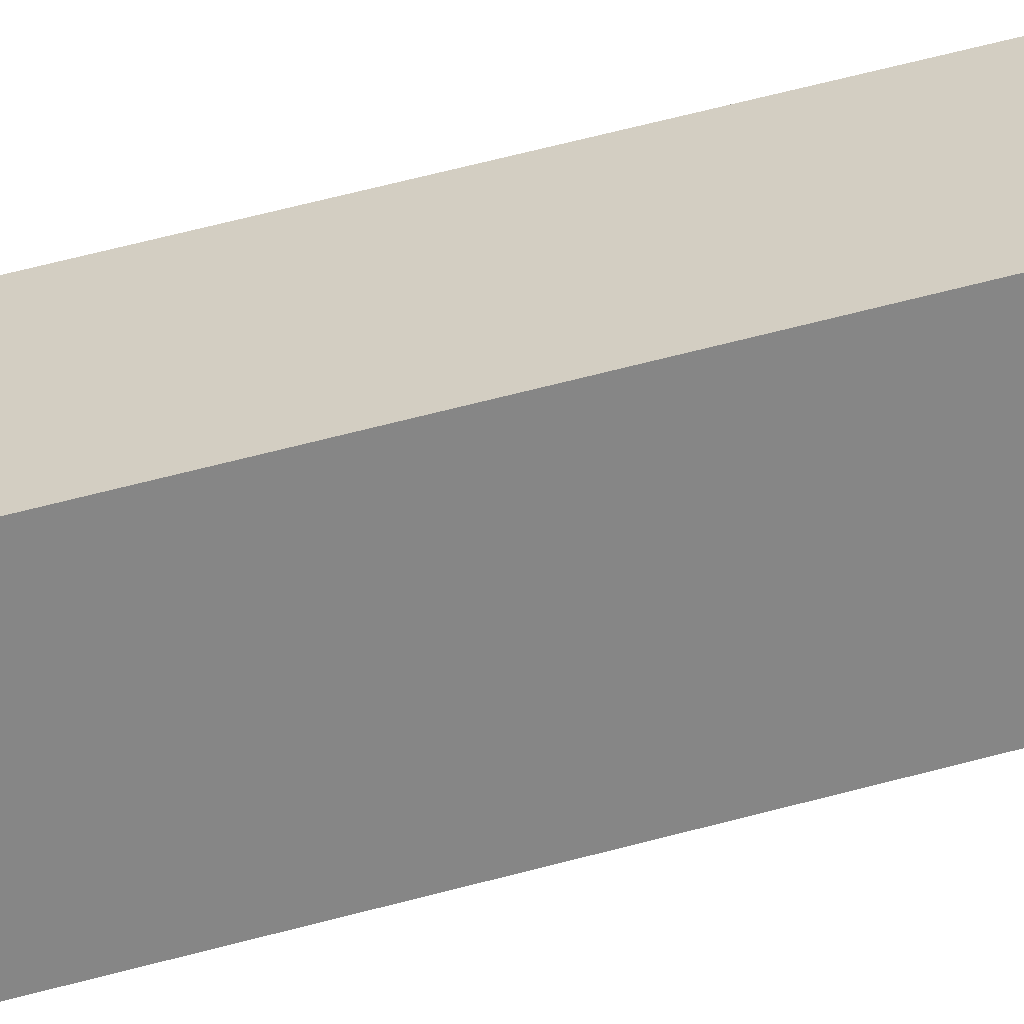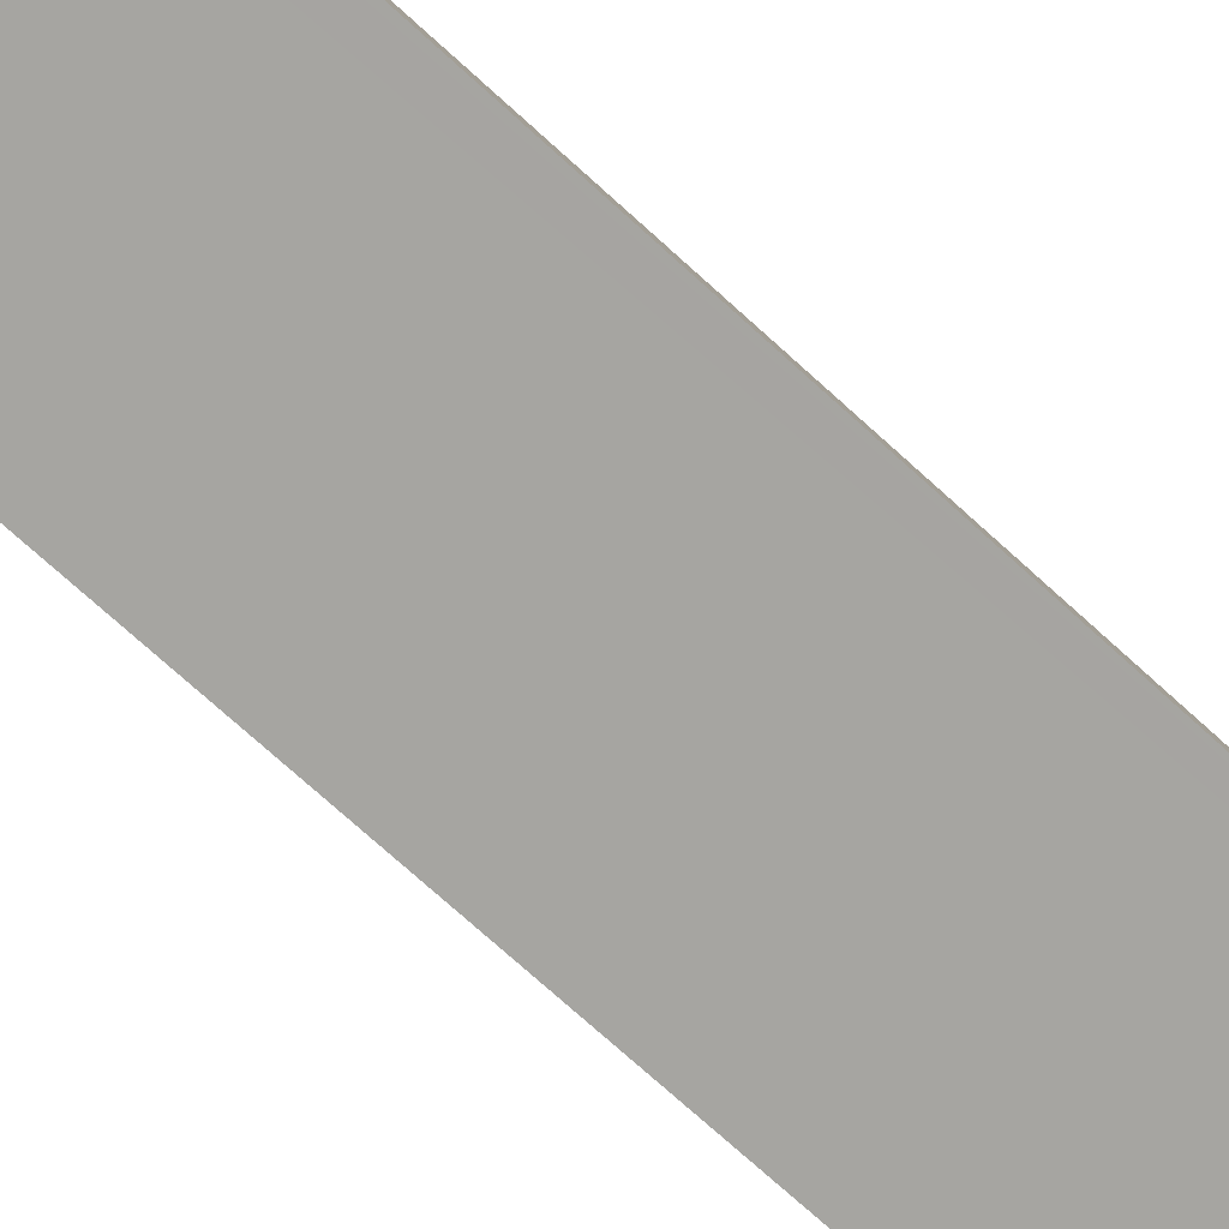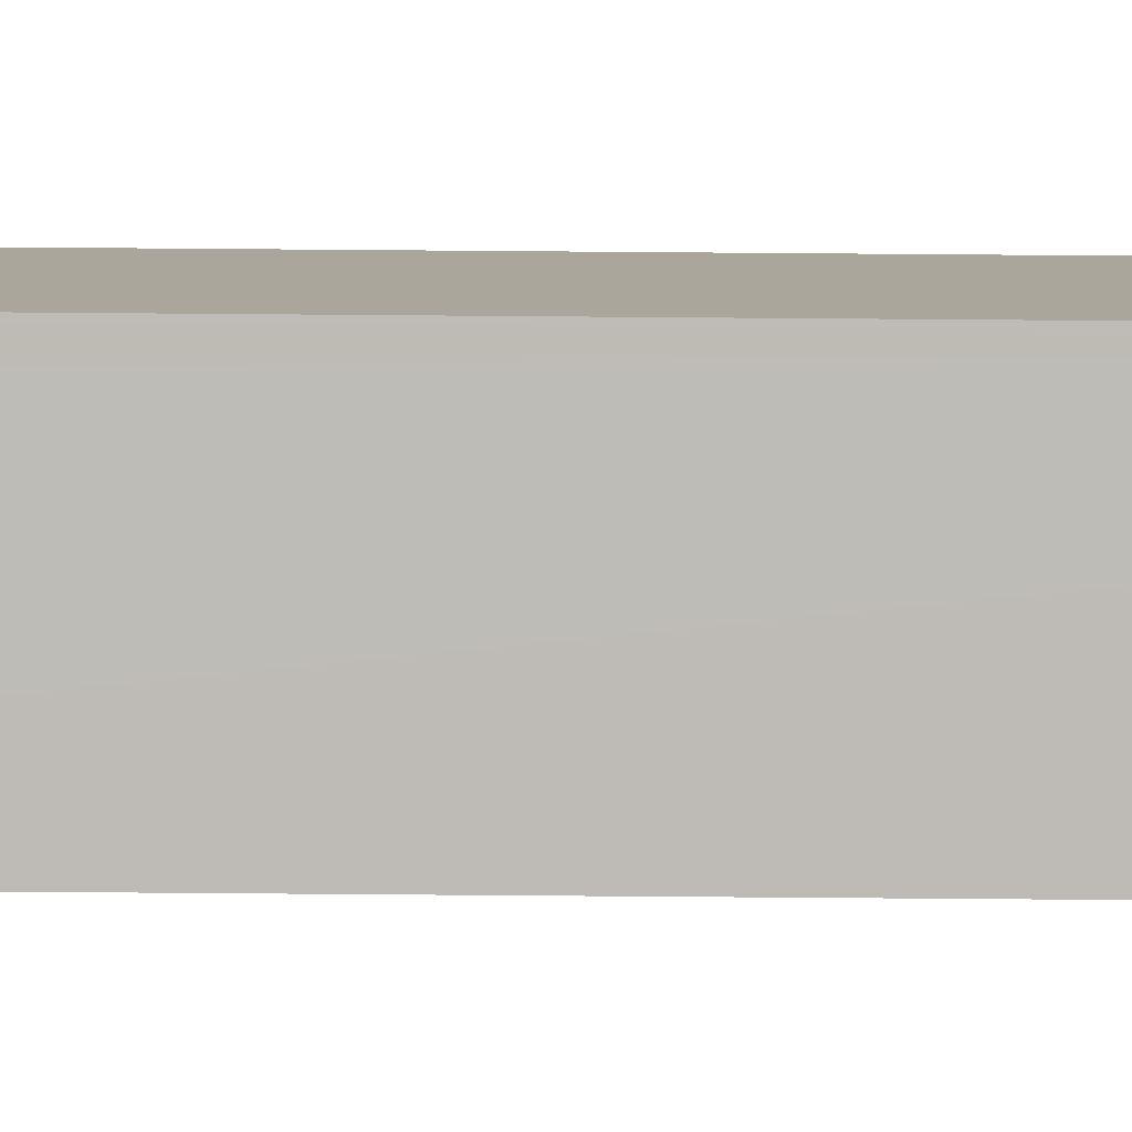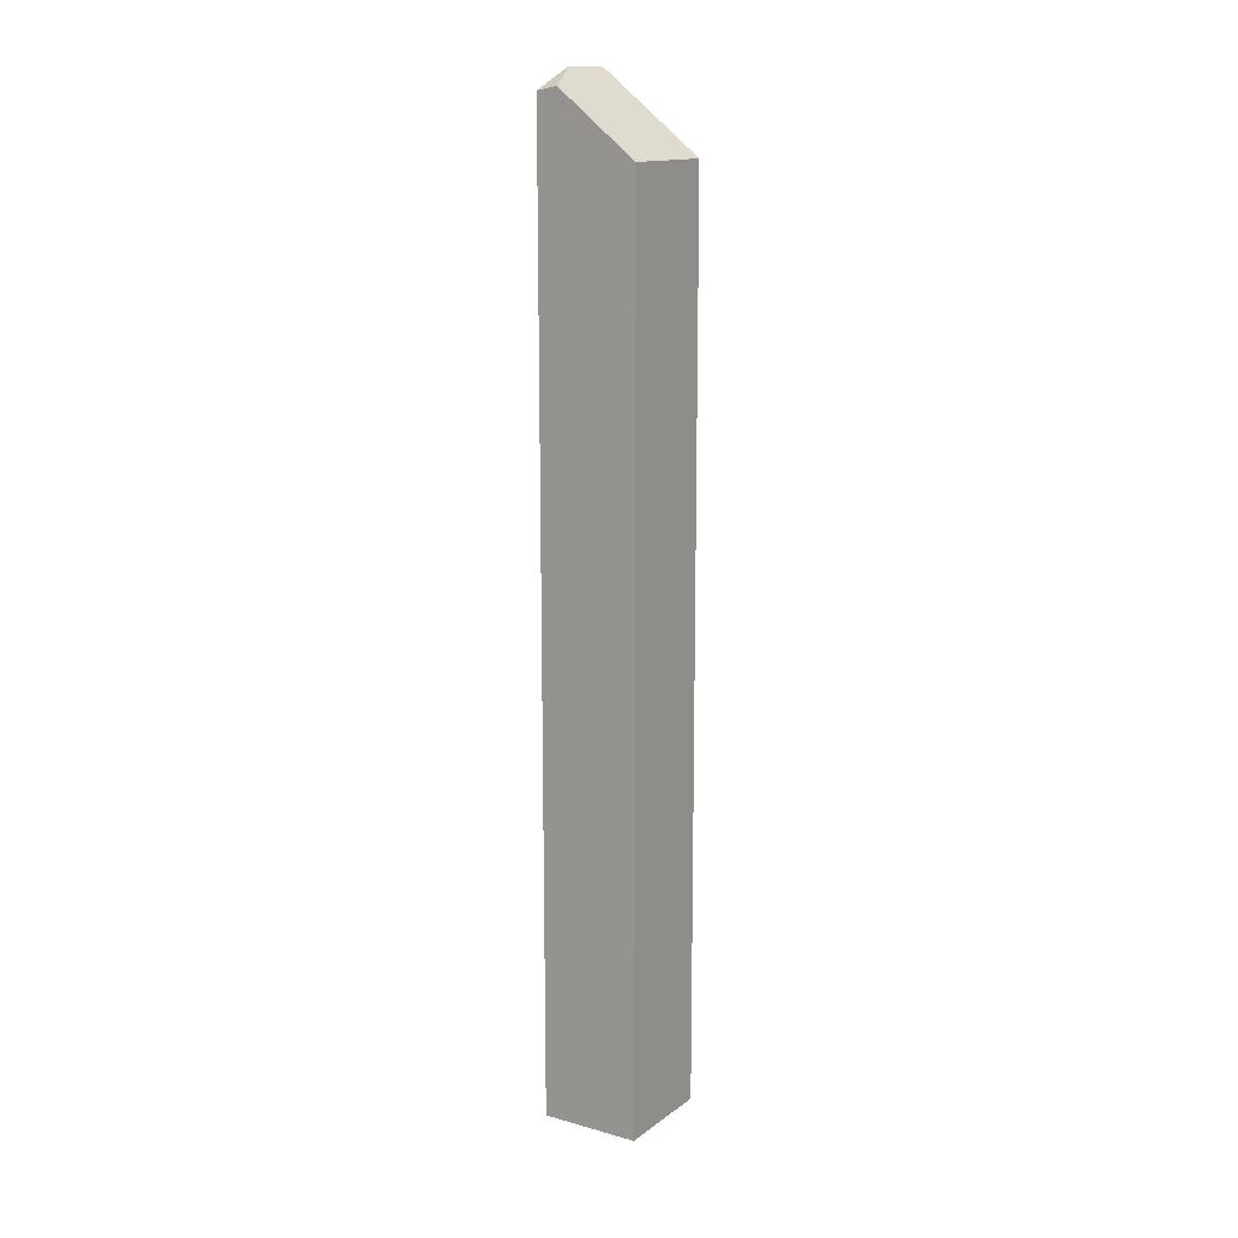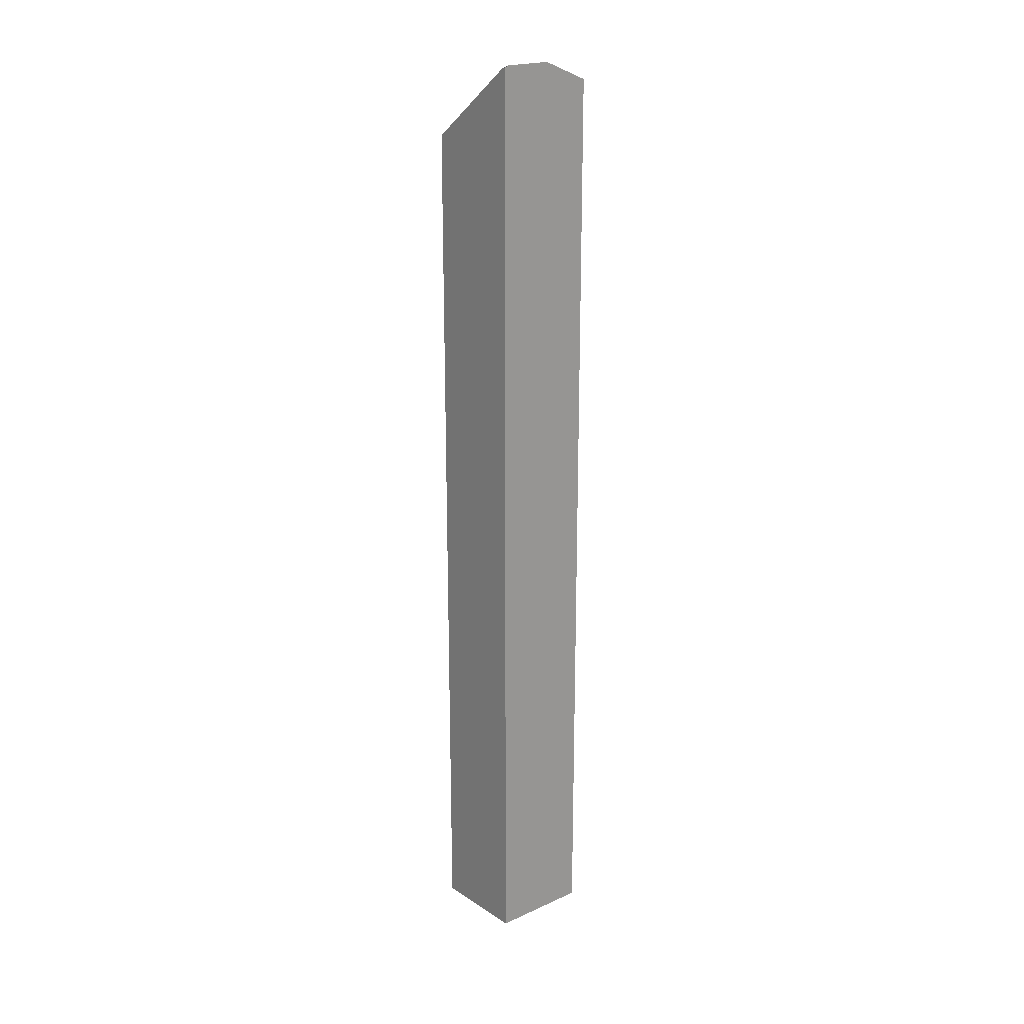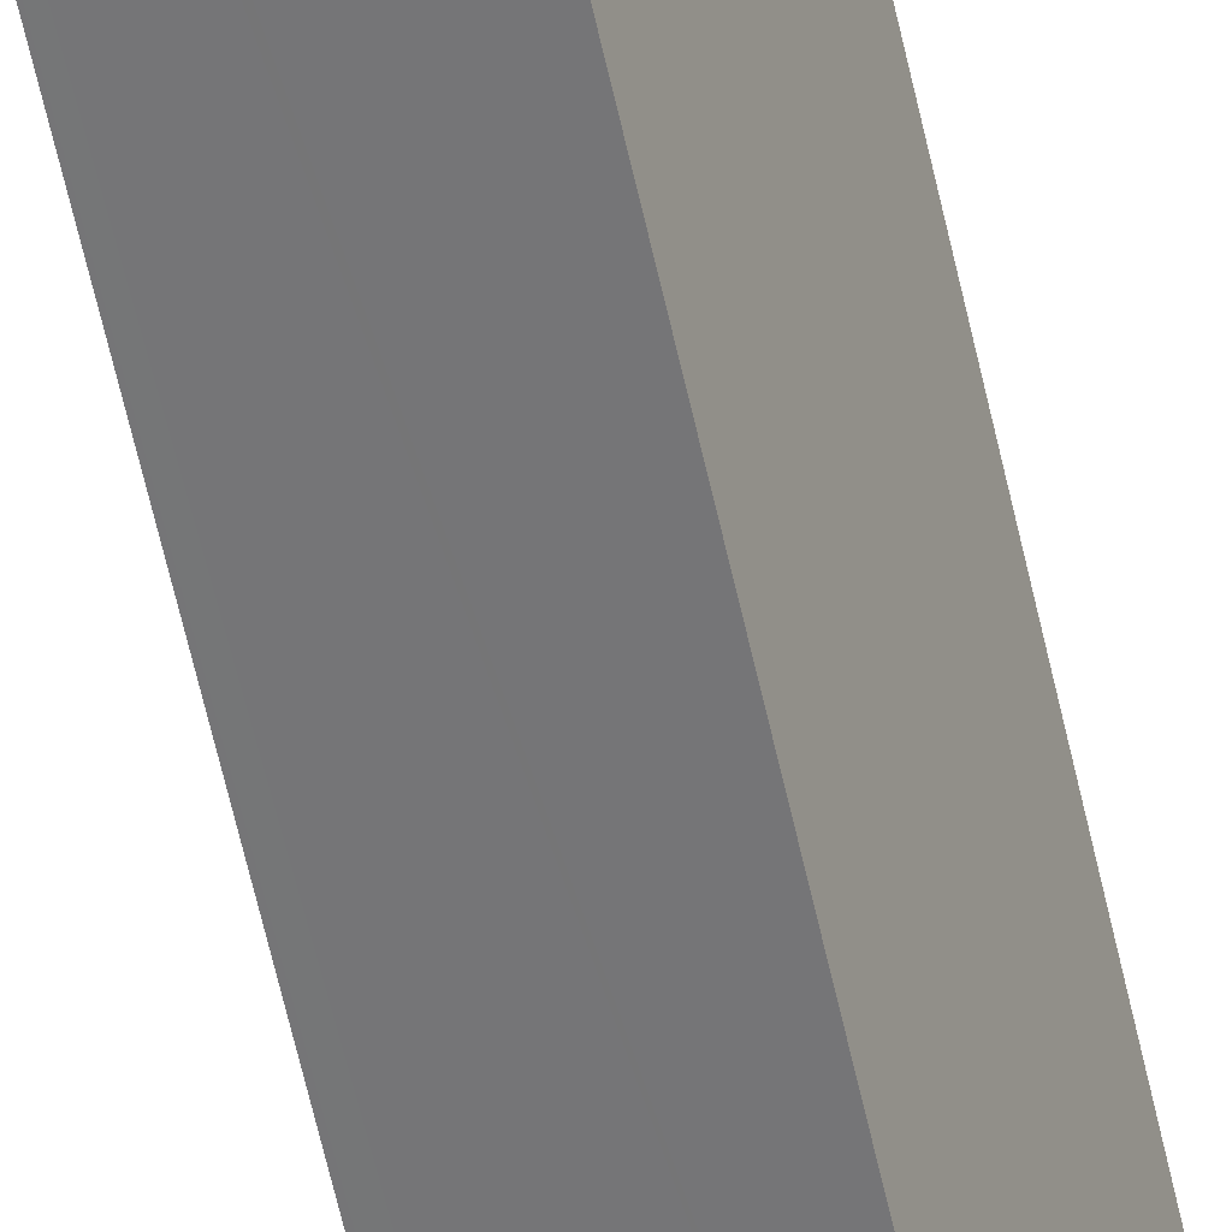
<metadata>
{"format":"obj","ext":"obj","renderer":"f3d","projection":"perspective","resolution":1024,"background":"white","views":[{"elev":51.0,"azim":-107.2,"up":"+Z"},{"elev":-57.0,"azim":-136.1,"up":"+Z"},{"elev":-59.9,"azim":-90.5,"up":"+Z"},{"elev":14.3,"azim":55.6,"up":"+Y"},{"elev":21.1,"azim":-106.6,"up":"+Y"},{"elev":-66.6,"azim":13.0,"up":"+Z"}]}
</metadata>
<code>
v  0.037 21.26 0.089
v  0.299 21 -0.136
v  0.061 21.21 -0.028
v  1.95 19.56 -0.89
v  0.44 21.26 1.074
v  2.43 19.56 0.287
v  1.251 20.9 1.865
v  2.43 19.88 1.332
v  2.79 19.56 1.17
v  1.131 20.88 1.919
v  0.84 20.82 2.05
v  0 0 0
v  0 21.22 1.299e-15
v  0.061 1.715e-18 -0.028
v  1.95 5.45e-17 -0.89
v  0.299 8.328e-18 -0.136
v  0.44 -6.576e-17 1.074
v  0.037 -5.45e-18 0.089
v  0.84 -1.255e-16 2.05
v  2.43 -8.156e-17 1.332
v  2.79 -7.164e-17 1.17
v  1.131 -1.175e-16 1.919
v  1.251 -1.142e-16 1.865
v  2.43 -1.757e-17 0.287
g defaultobject
f 1 2 3
f 2 1 4
f 4 1 5
f 4 5 6
f 6 5 7
f 6 7 8
f 6 8 9
f 10 5 11
f 5 10 7
f 3 12 13
f 12 3 2
f 12 2 4
f 12 4 14
f 14 4 15
f 14 15 16
f 13 5 1
f 5 13 17
f 17 13 12
f 17 12 18
f 17 11 5
f 11 17 19
f 10 8 7
f 8 10 11
f 8 11 19
f 8 19 9
f 9 19 20
f 9 20 21
f 20 19 22
f 20 22 23
f 21 6 9
f 6 21 4
f 4 21 15
f 15 21 24
f 17 22 19
f 22 17 23
f 23 17 20
f 20 17 21
f 21 17 24
f 24 17 18
f 24 18 15
f 15 18 16
f 16 18 12
f 16 12 14

</code>
